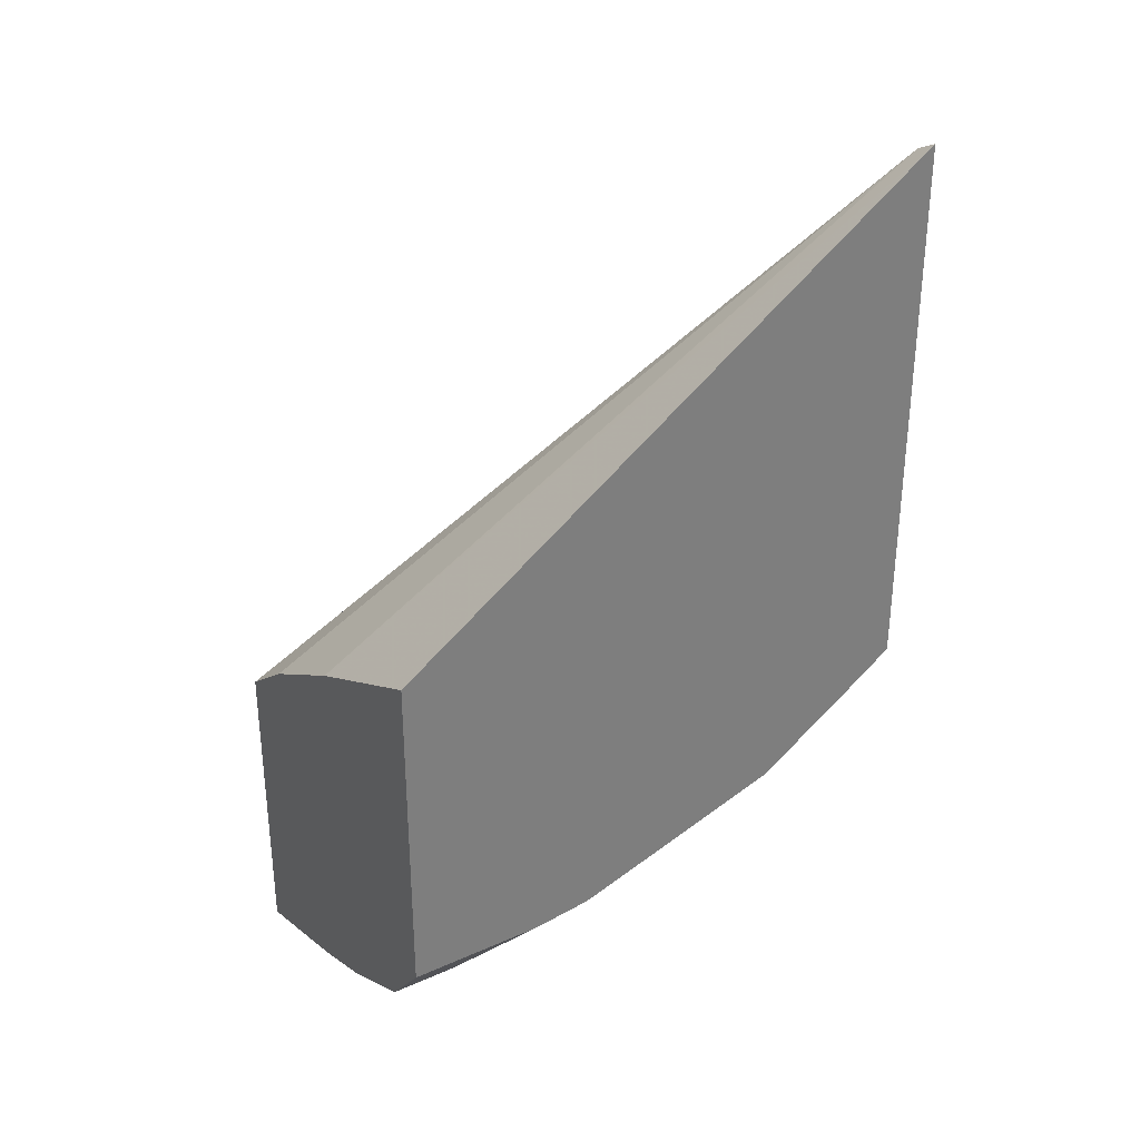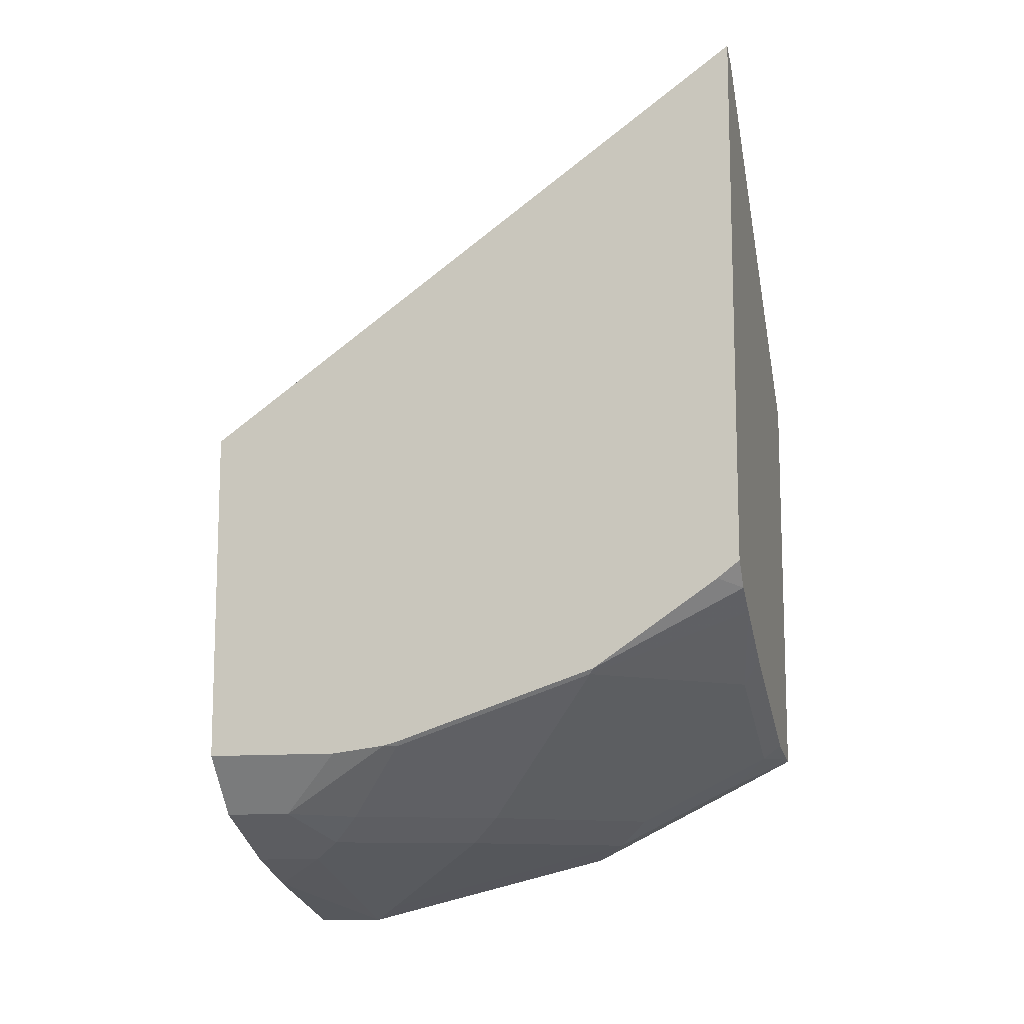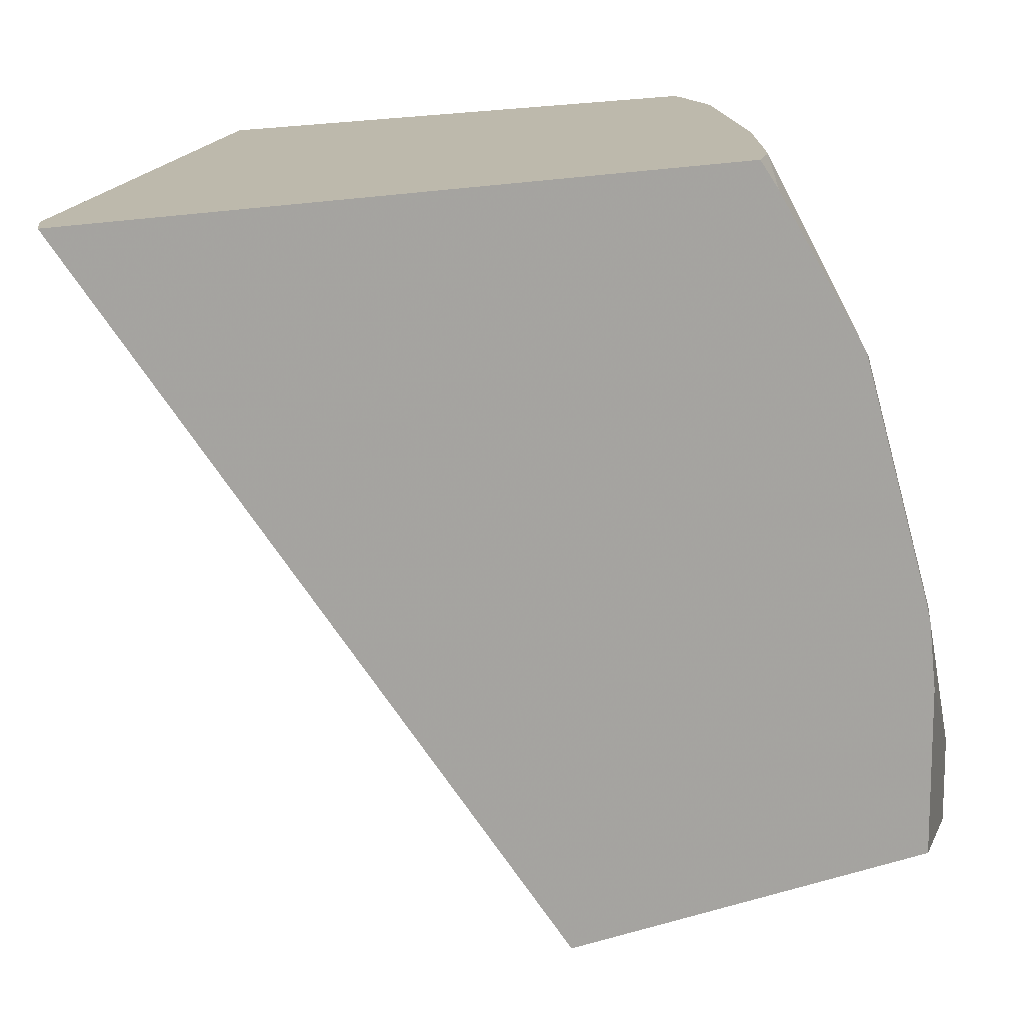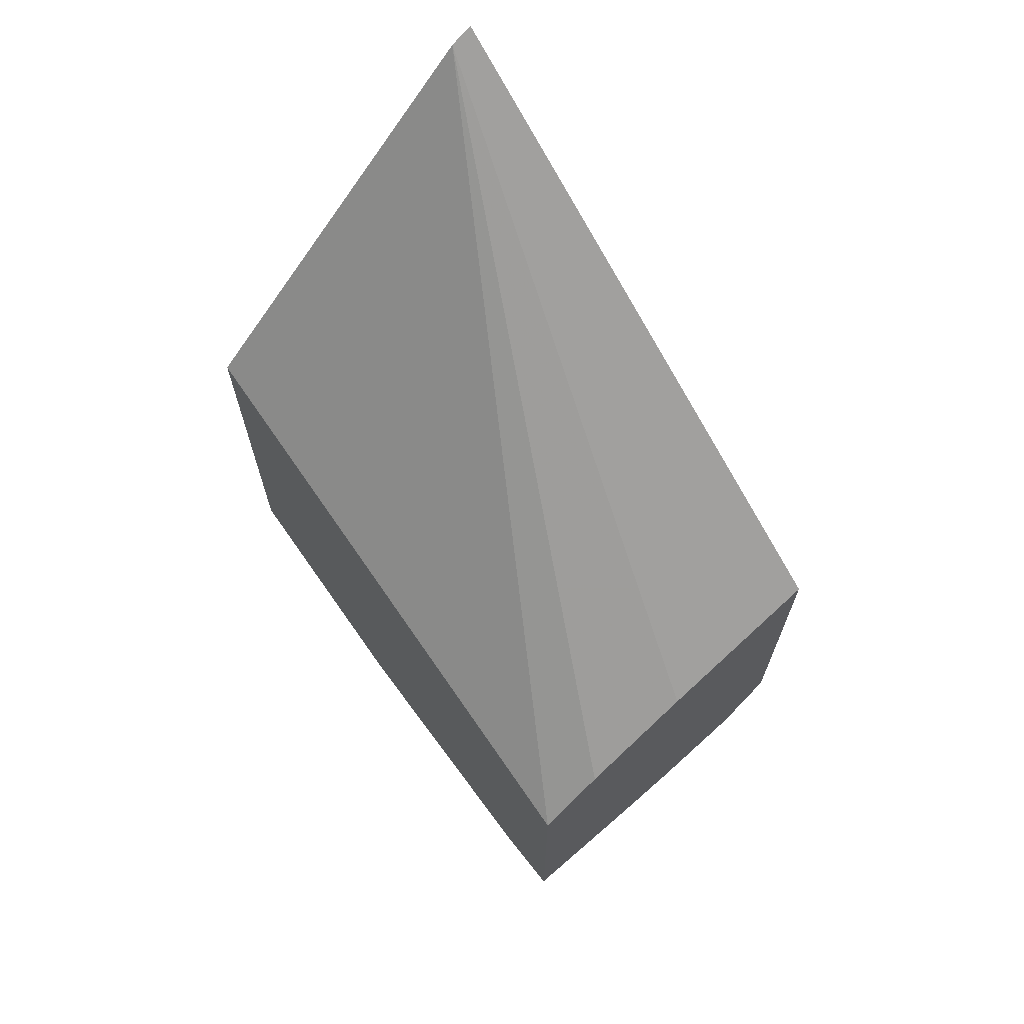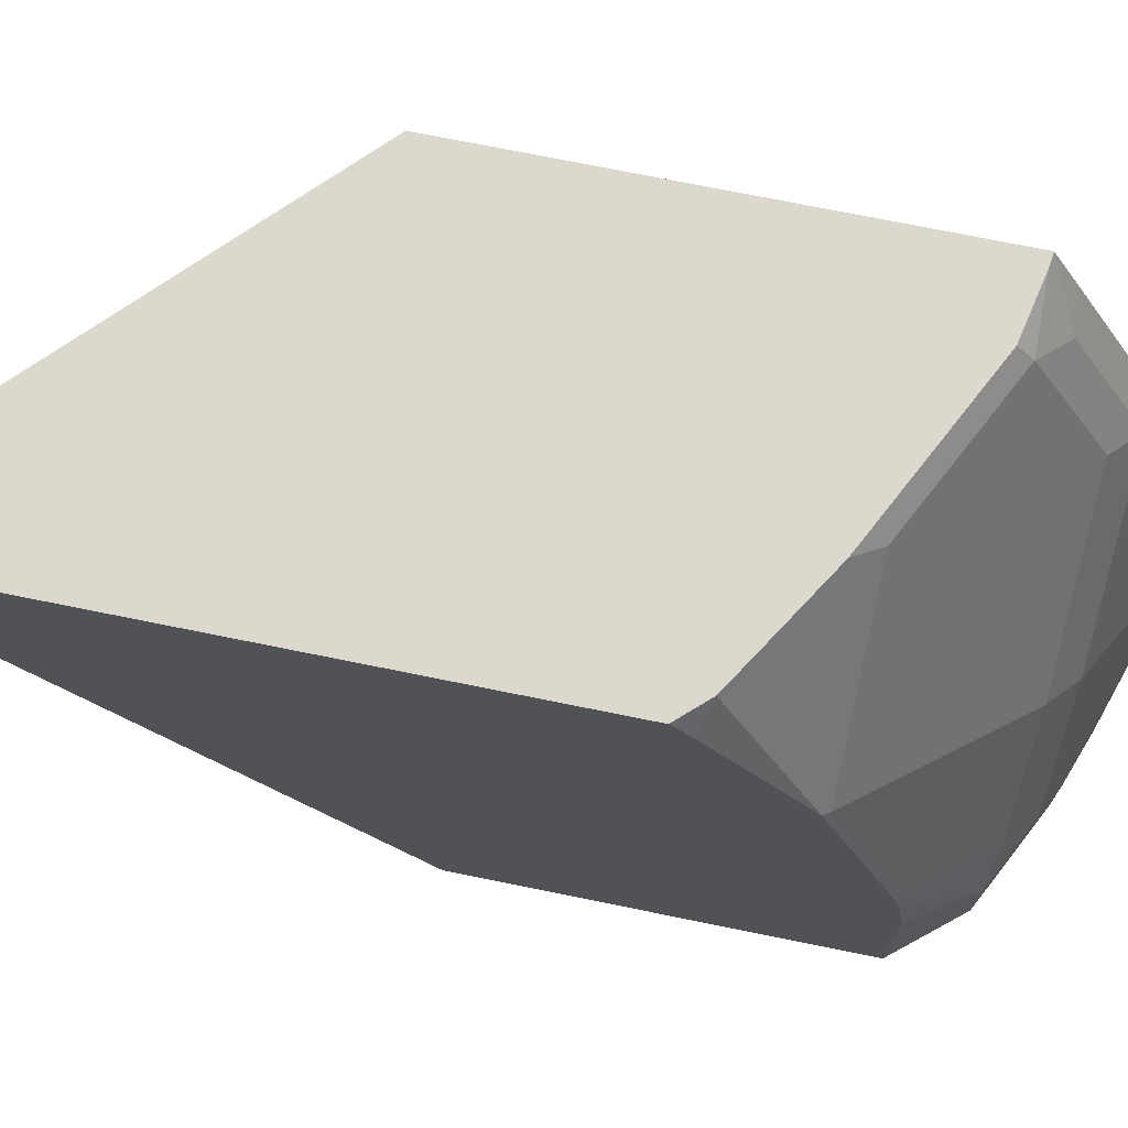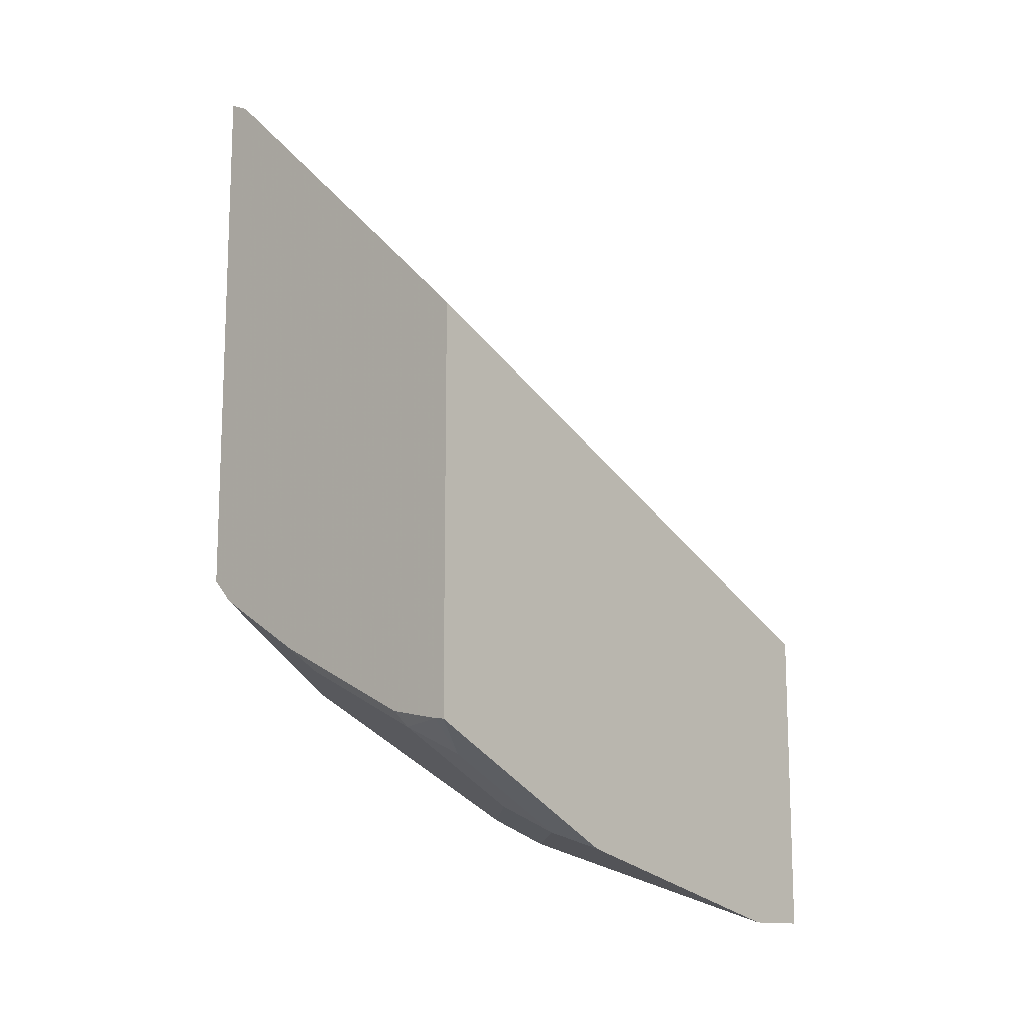
<metadata>
{"format":"obj","ext":"obj","renderer":"f3d","projection":"perspective","resolution":1024,"background":"white","views":[{"elev":32.2,"azim":58.2,"up":"+Z"},{"elev":-11.5,"azim":105.2,"up":"+Z"},{"elev":15.0,"azim":57.0,"up":"+Y"},{"elev":67.8,"azim":-38.4,"up":"+Z"},{"elev":72.5,"azim":101.5,"up":"+Y"},{"elev":-13.2,"azim":-137.5,"up":"+Z"}]}
</metadata>
<code>
v 0.2359 0.1008 -0.7382
v 0.2359 0.1352 -0.738
v 0.3022 0.1008 -0.7175
v 0.2359 0.1008 -0.5825
v 0.2518 0.1511 -0.7301
v 0.3357 0.1343 -0.7049
v 0.2359 0.2695 -0.7044
v 0.3357 0.1008 -0.7049
v 0.2685 0.1008 -0.5581
v 0.3938 0.3783 -0.2976
v 0.2359 0.3783 -0.4482
v 0.2518 0.2853 -0.6965
v 0.3189 0.2182 -0.6965
v 0.3525 0.1511 -0.6965
v 0.2359 0.3577 -0.6603
v 0.3804 0.1008 -0.6826
v 0.3245 0.1008 -0.5259
v 0.4049 0.3783 -0.292
v 0.2359 0.3783 -0.6499
v 0.2518 0.3525 -0.663
v 0.2686 0.3692 -0.6504
v 0.2686 0.3021 -0.684
v 0.3021 0.2685 -0.684
v 0.3357 0.235 -0.684
v 0.3693 0.1679 -0.684
v 0.3804 0.1343 -0.6826
v 0.4049 0.1008 -0.6535
v 0.4049 0.1008 -0.4857
v 0.4049 0.3783 -0.5632
v 0.2415 0.3783 -0.6492
v 0.3693 0.2685 -0.6504
v 0.2686 0.3783 -0.6436
v 0.3447 0.3783 -0.6055
v 0.3357 0.3692 -0.6168
v 0.3693 0.3357 -0.6168
v 0.4028 0.2014 -0.6504
v 0.4049 0.1951 -0.6501
v 0.4049 0.1679 -0.6535
v 0.4049 0.3671 -0.5717
v 0.3938 0.3783 -0.5752
v 0.4028 0.3021 -0.6168
v 0.3783 0.3783 -0.5848
v 0.4049 0.2035 -0.6478
v 0.4049 0.3042 -0.6142
f 21 24 23
f 21 31 24
f 18 37 43
f 20 30 21
f 19 30 20
f 18 39 29
f 18 44 39
f 18 43 44
f 16 38 27
f 18 27 38
f 18 28 27
f 17 28 18
f 16 26 38
f 15 19 20
f 14 26 16
f 21 23 22
f 14 25 26
f 18 38 37
f 21 30 32
f 34 42 35
f 21 33 34
f 13 25 14
f 41 42 44
f 40 44 42
f 39 44 40
f 36 43 37
f 36 44 43
f 36 41 44
f 35 42 41
f 21 32 33
f 33 42 34
f 29 39 40
f 26 37 38
f 25 36 26
f 25 41 36
f 25 31 41
f 24 31 25
f 21 35 31
f 21 34 35
f 31 35 41
f 13 24 25
f 26 36 37
f 12 23 13
f 3 6 8
f 2 12 5
f 2 7 12
f 2 6 3
f 2 5 6
f 1 7 2
f 1 15 7
f 1 19 15
f 1 11 19
f 1 4 11
f 1 9 4
f 1 17 9
f 1 28 17
f 1 16 27
f 1 8 16
f 1 3 8
f 1 2 3
f 4 9 10
f 4 10 11
f 1 27 28
f 5 13 14
f 5 12 13
f 12 22 23
f 12 21 22
f 12 20 21
f 12 15 20
f 10 19 11
f 10 30 19
f 10 32 30
f 10 33 32
f 10 42 33
f 13 23 24
f 10 29 40
f 10 18 29
f 10 17 18
f 10 40 42
f 9 17 10
f 8 14 16
f 7 15 12
f 6 14 8
f 5 14 6

</code>
